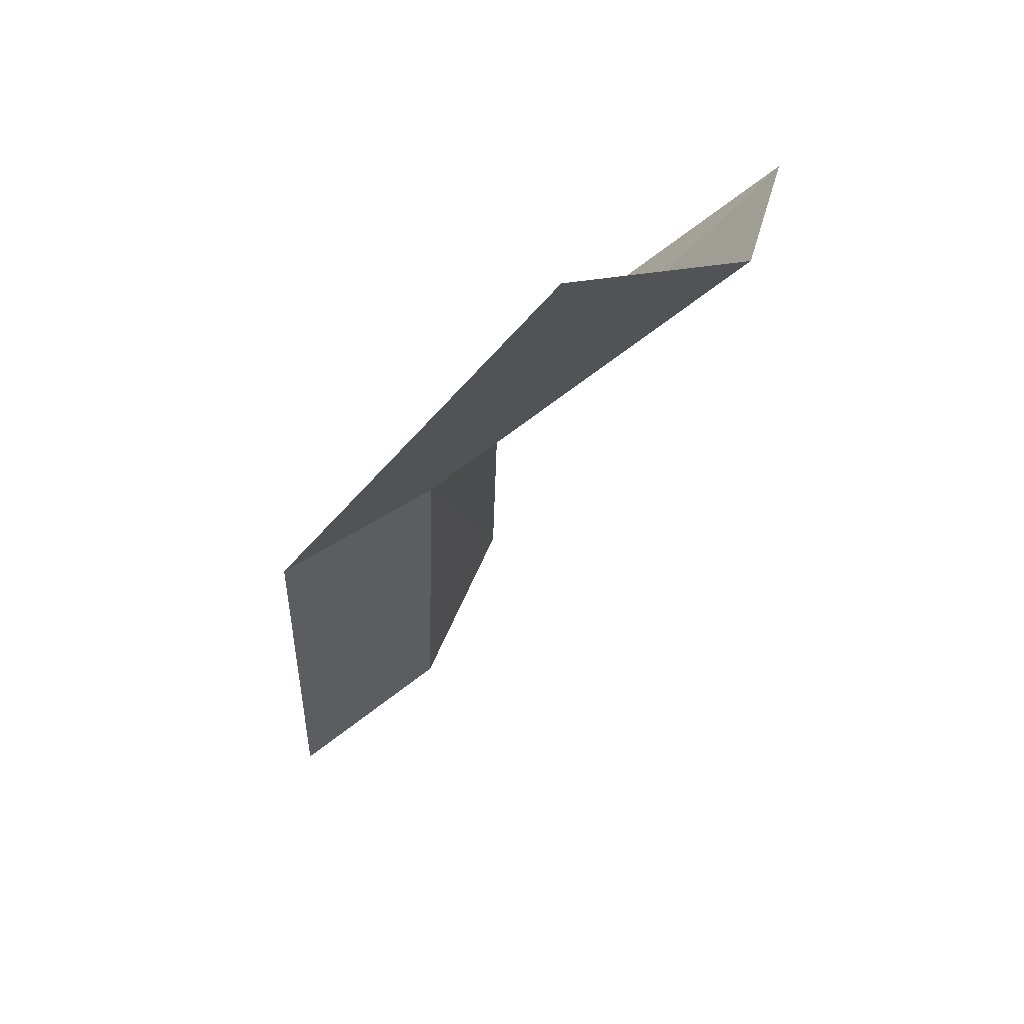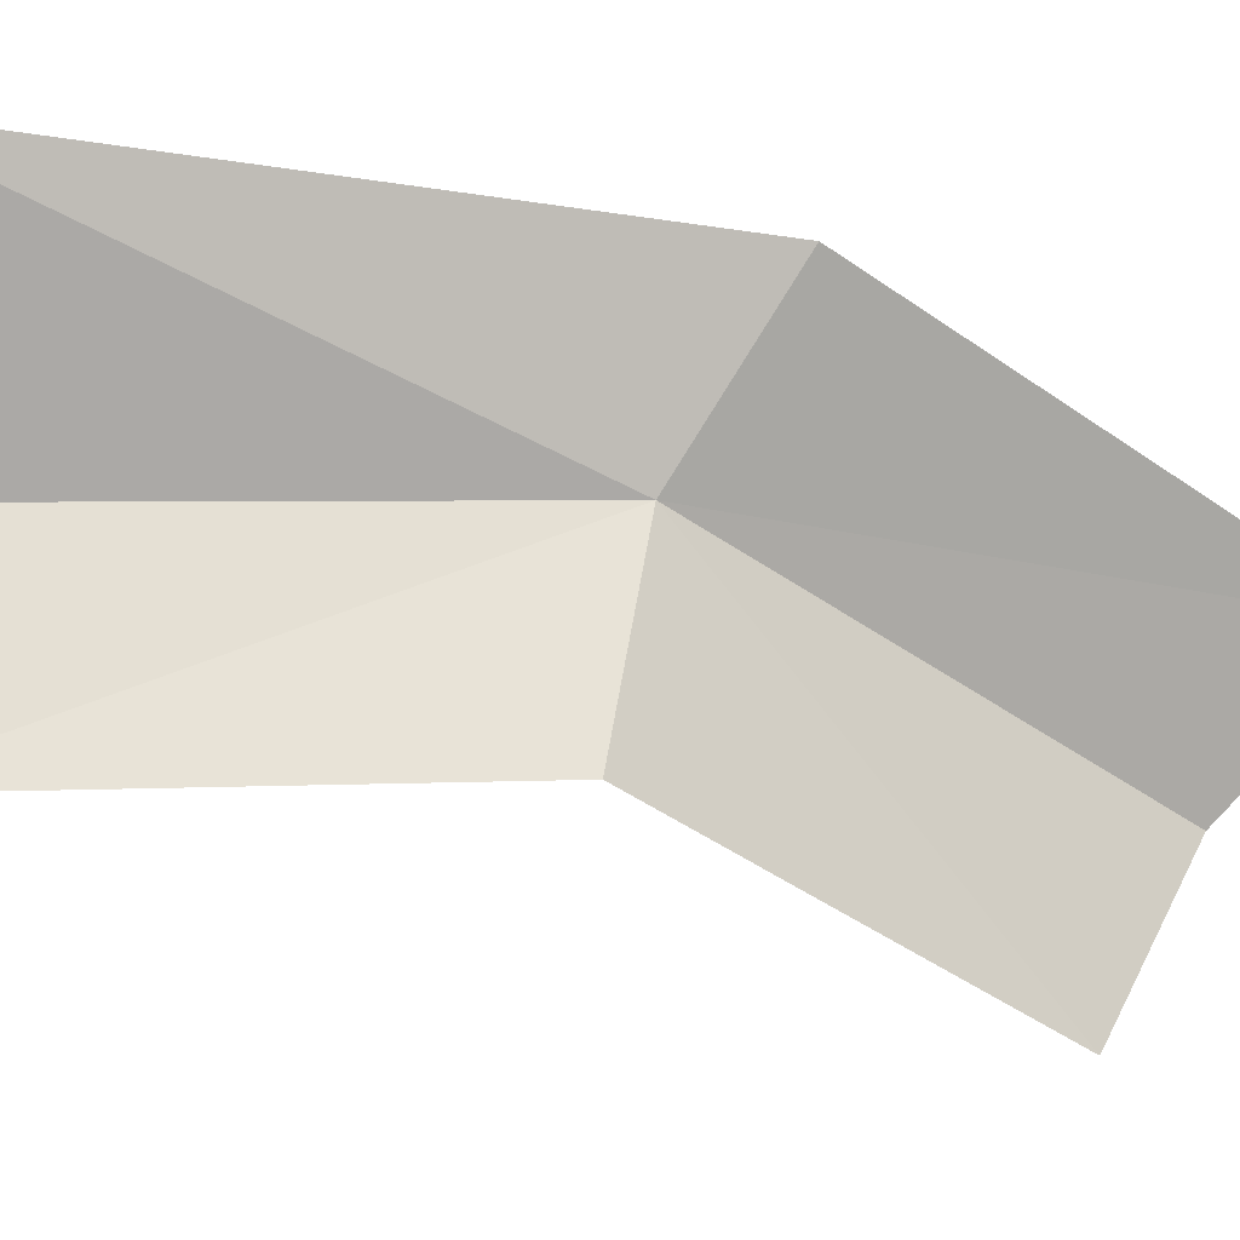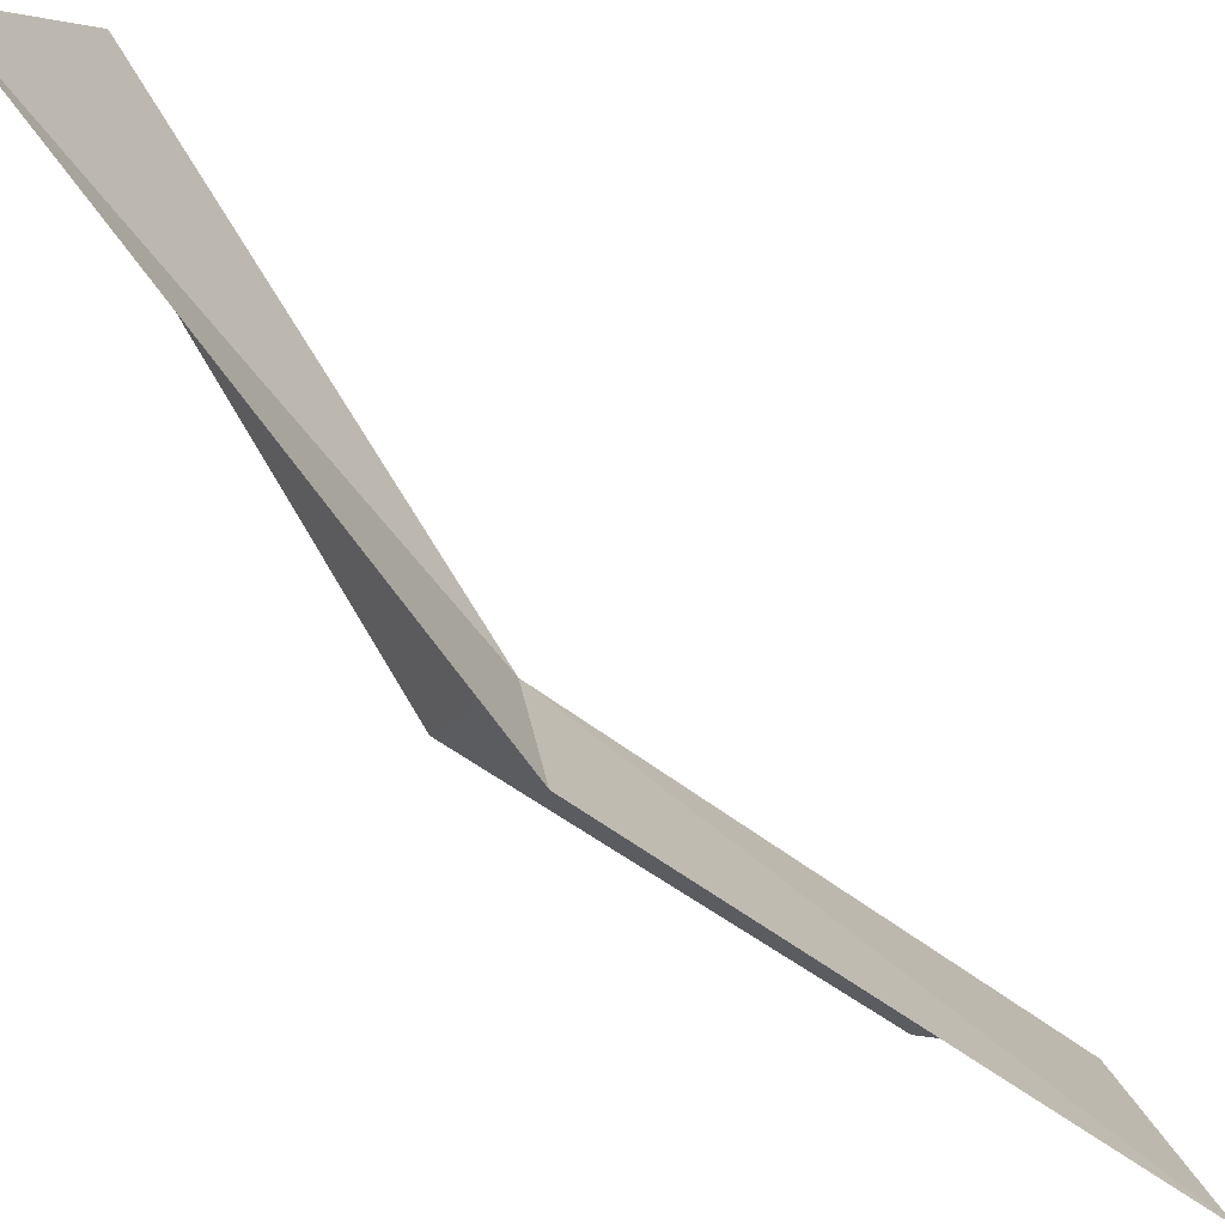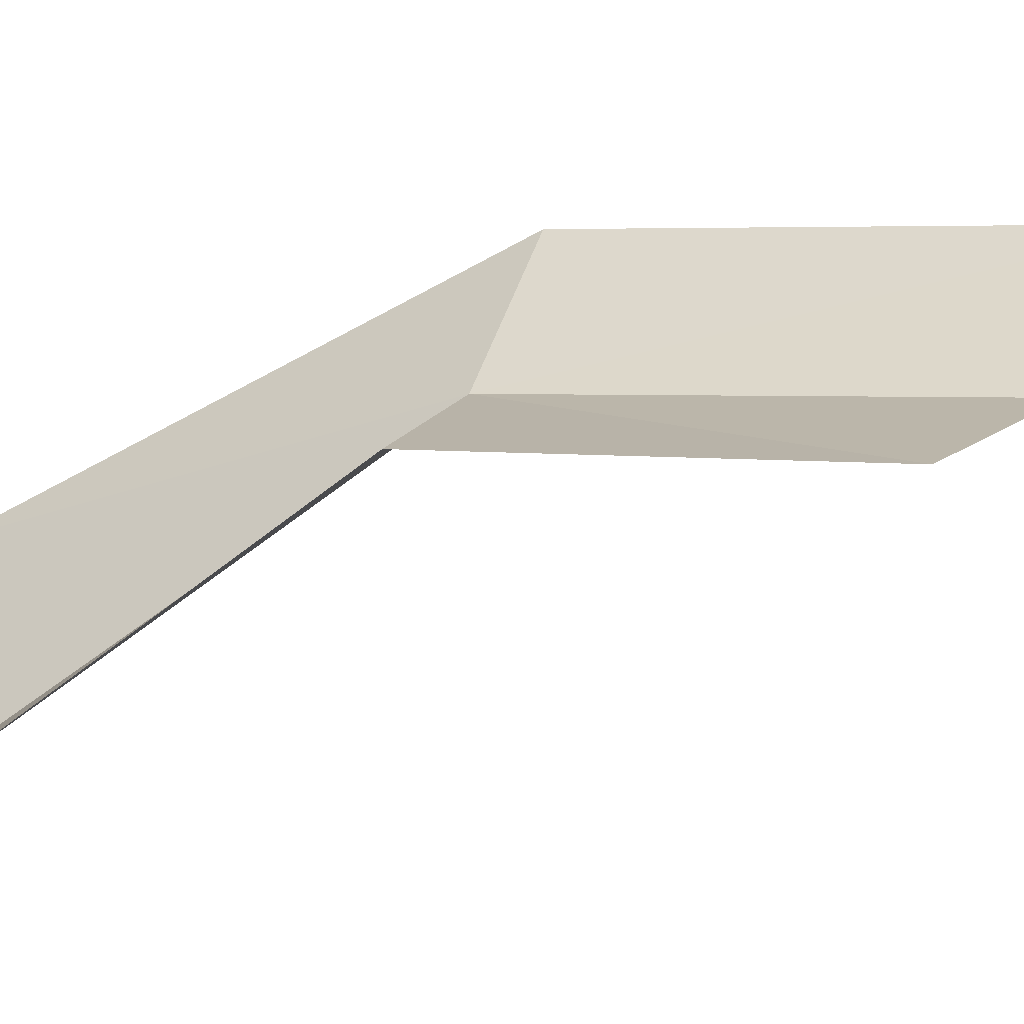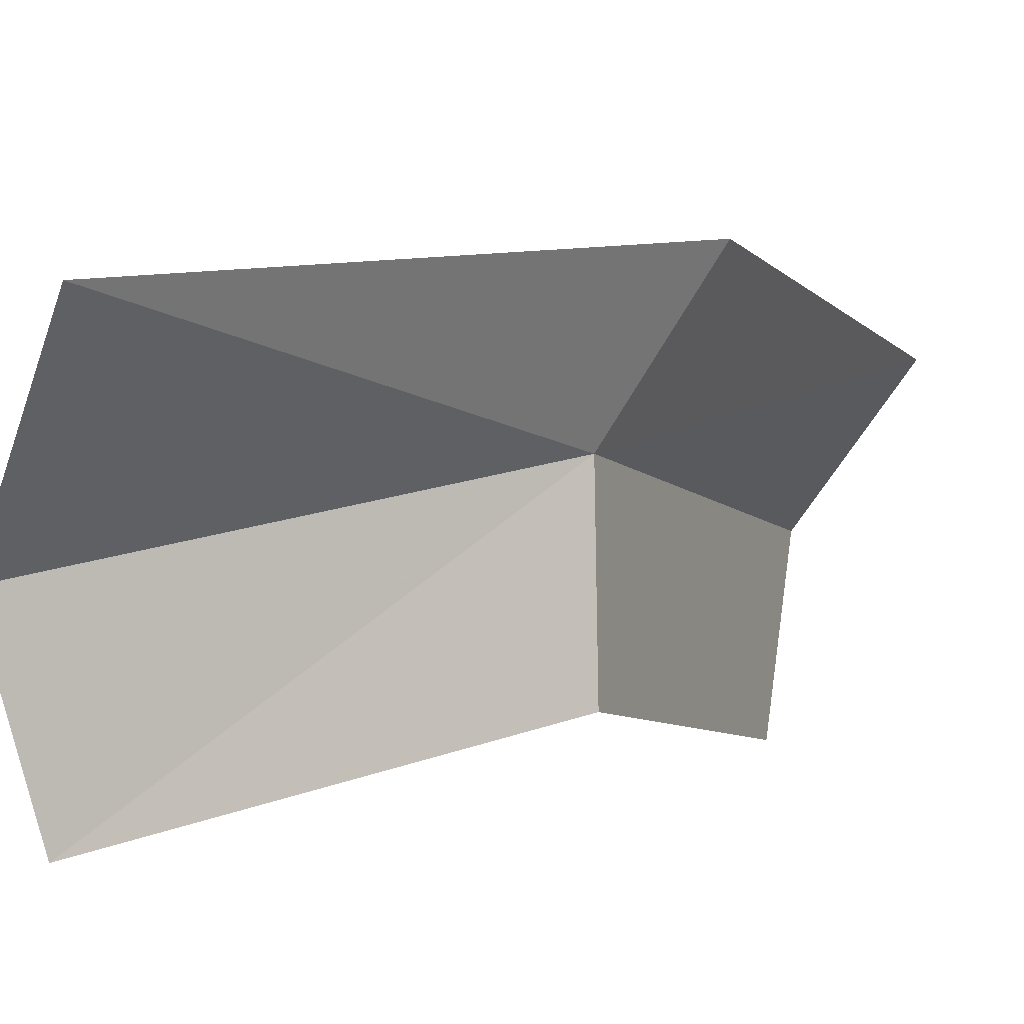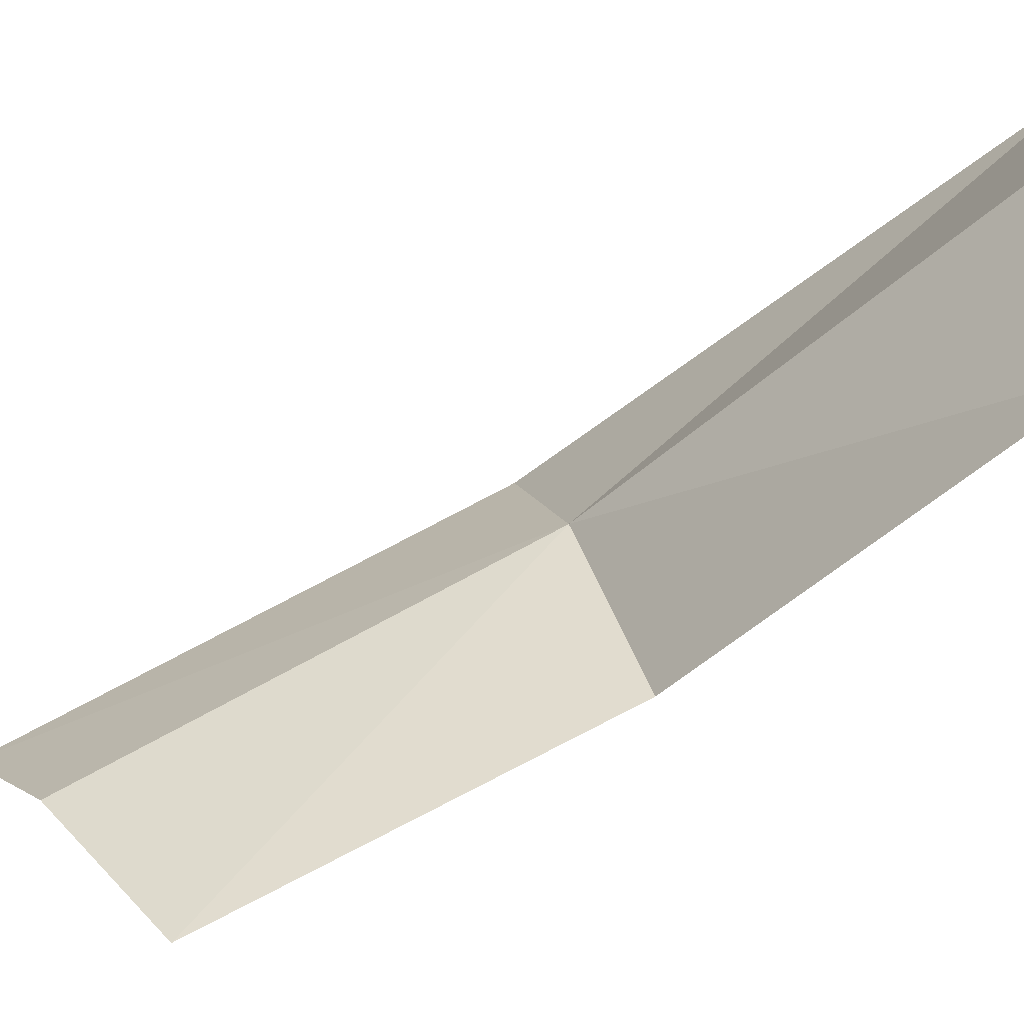
<metadata>
{"format":"obj","ext":"obj","renderer":"f3d","projection":"perspective","resolution":1024,"background":"white","views":[{"elev":33.8,"azim":29.0,"up":"+Y"},{"elev":-10.2,"azim":-137.5,"up":"+Z"},{"elev":76.0,"azim":-76.0,"up":"+Z"},{"elev":-68.3,"azim":-97.8,"up":"+Z"},{"elev":16.2,"azim":-170.4,"up":"+Z"},{"elev":-47.9,"azim":91.9,"up":"+Z"}]}
</metadata>
<code>
v 0.02839 -0.2425 0.8971
v 0.02084 -0.2599 0.8958
v 0.02516 -0.2441 0.9025
v 0.02434 -0.2569 0.891
v 0.03765 -0.2279 0.9043
v 0.04072 -0.2298 0.8968
v 0.039 -0.2293 0.8905
v 0.02792 -0.2403 0.8909
v 0.02462 -0.2529 0.8857
f 1 3 2
f 1 2 4
f 1 6 5
f 1 5 3
f 1 8 7
f 1 7 6
f 1 4 9
f 1 9 8

</code>
